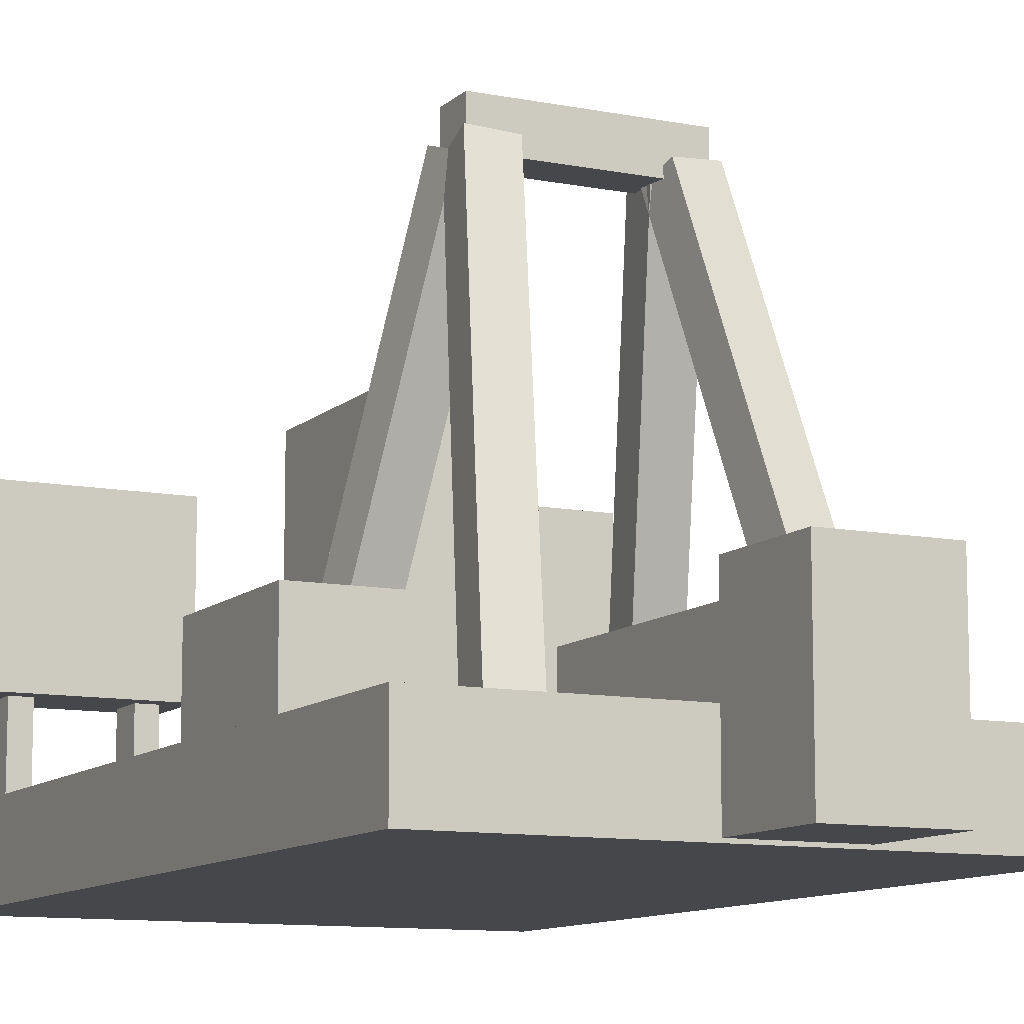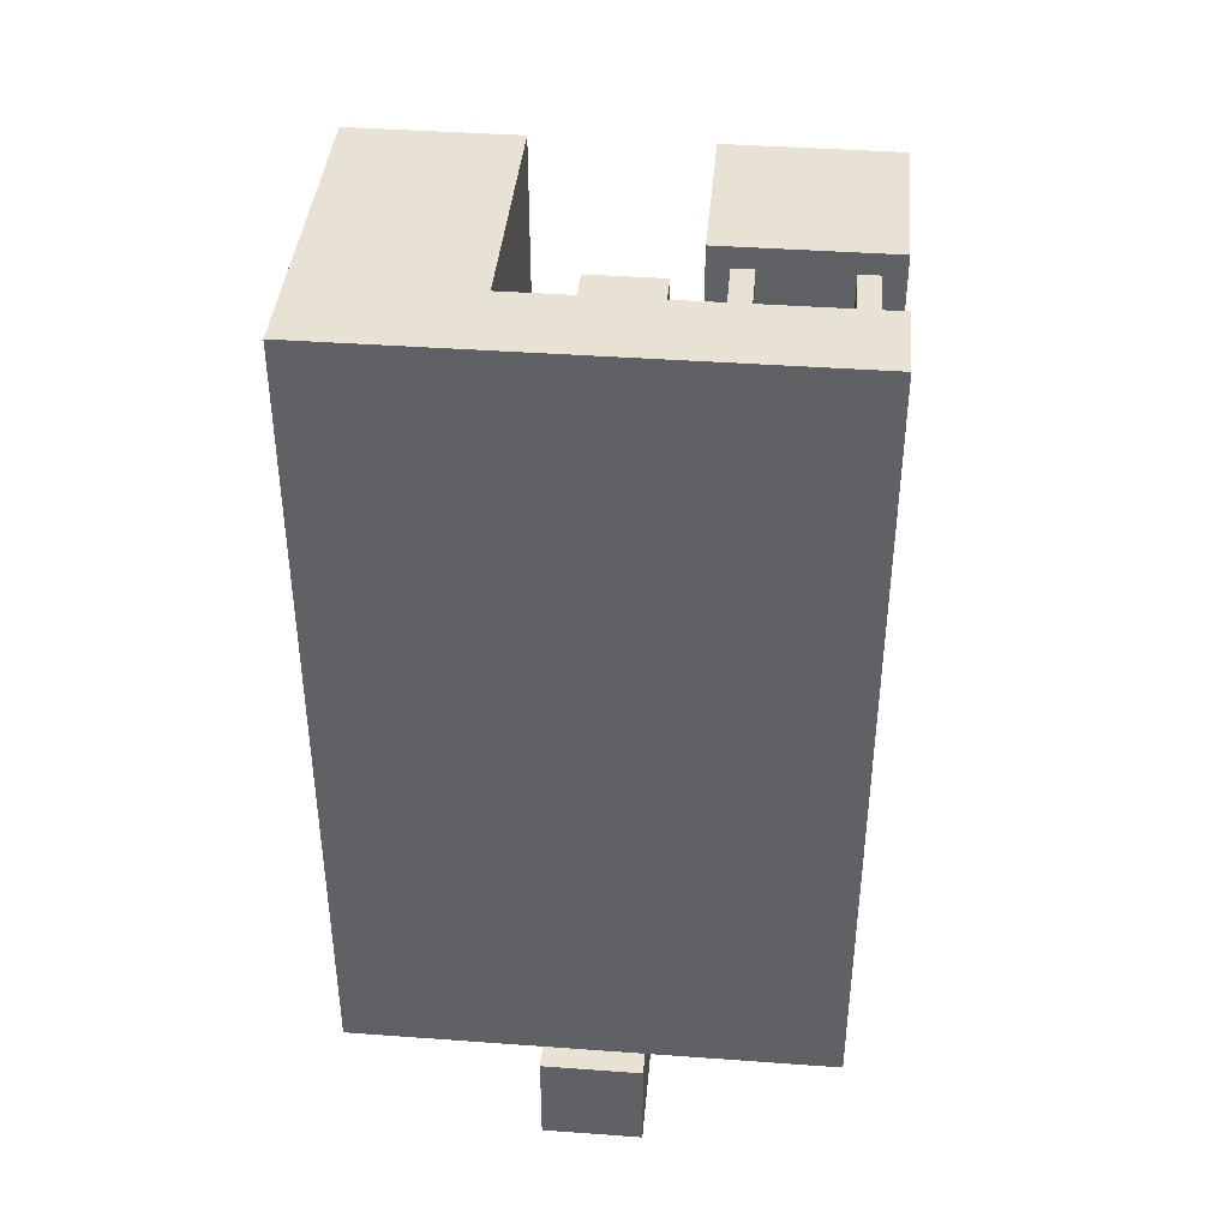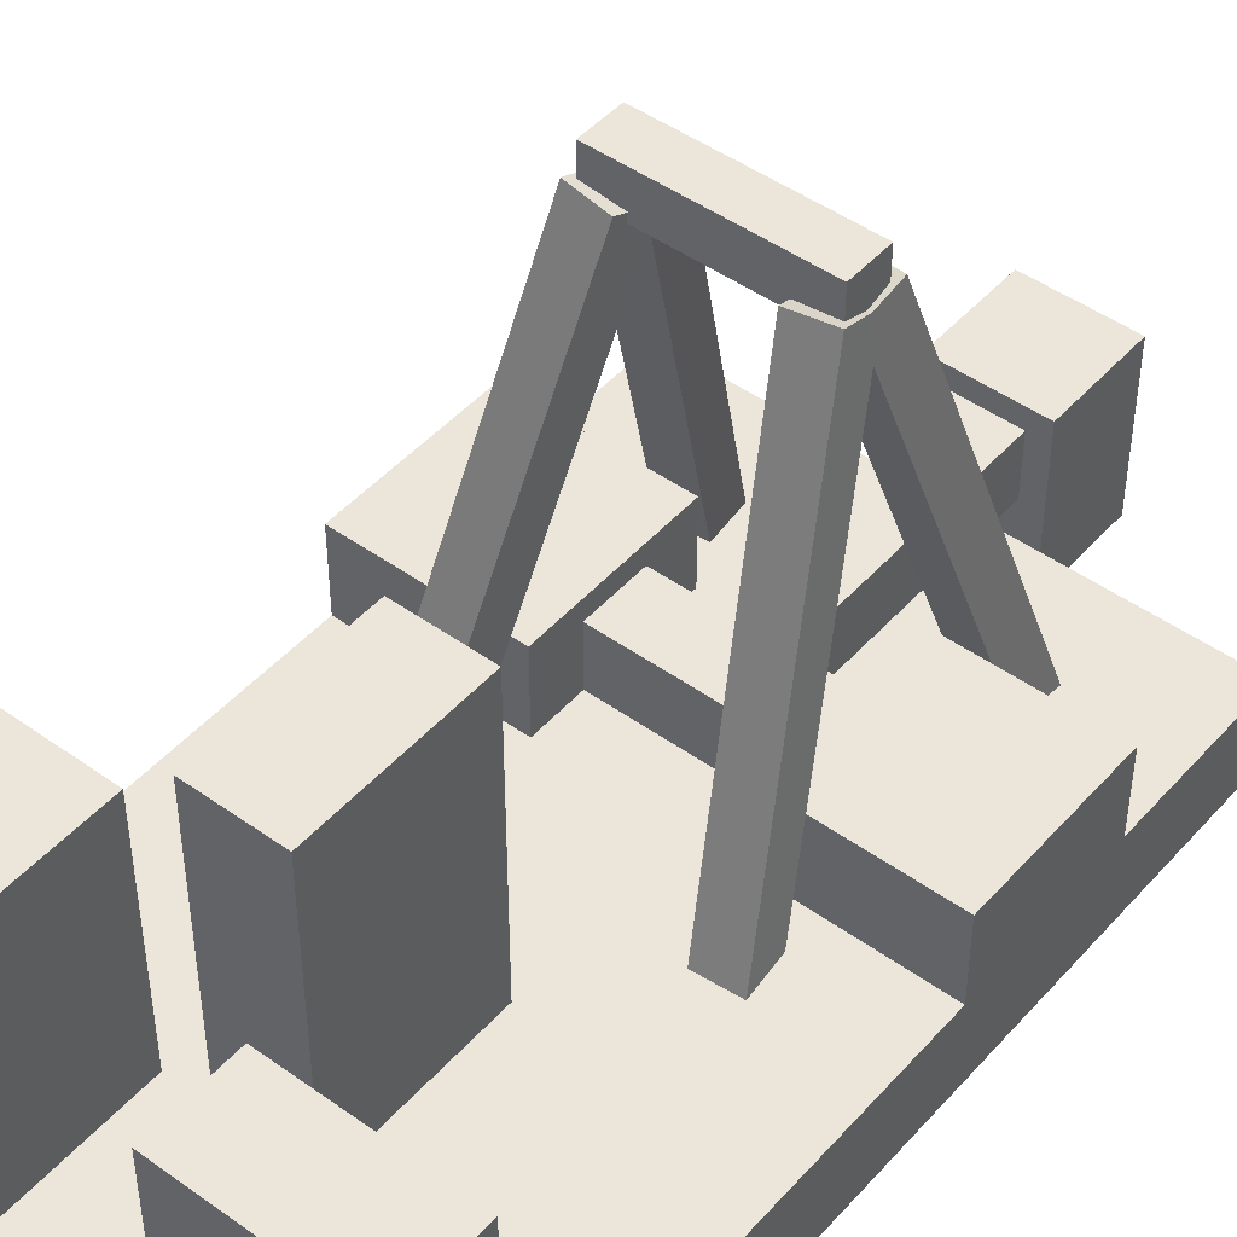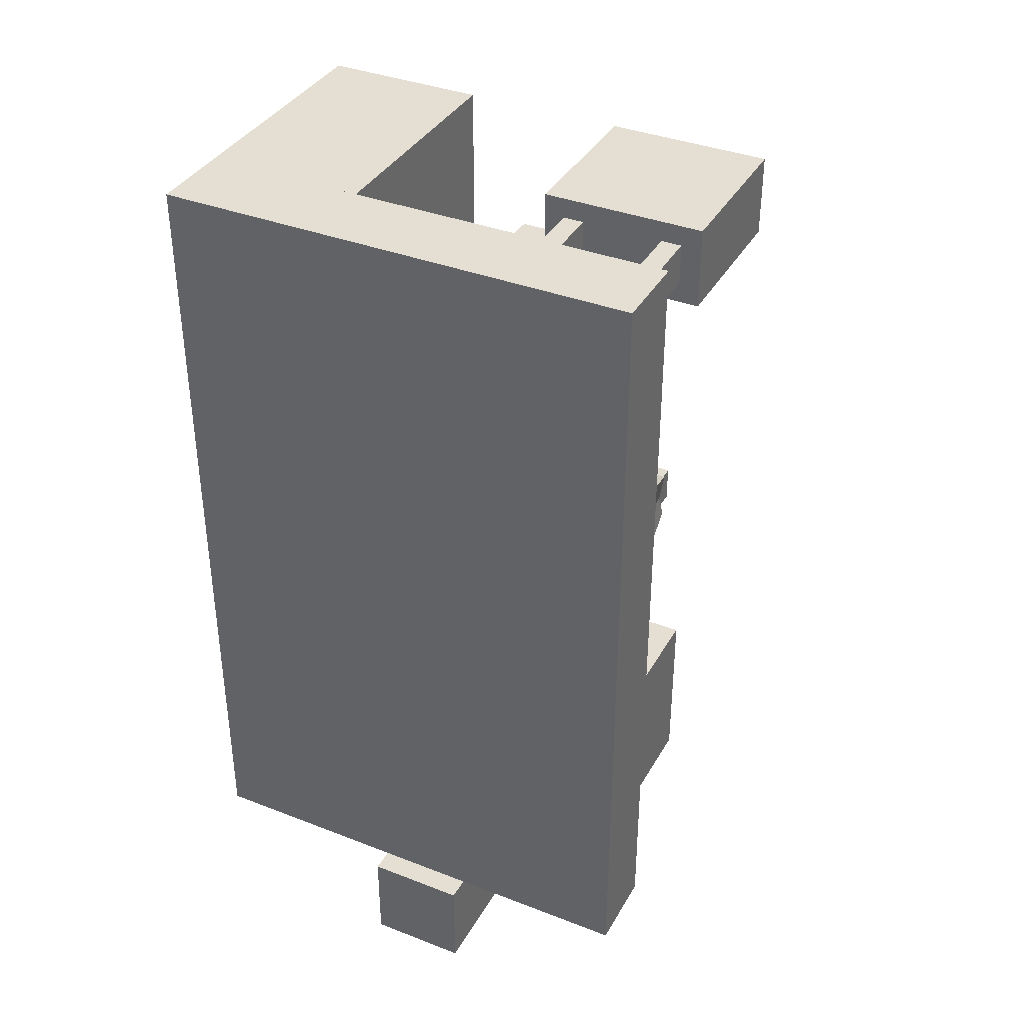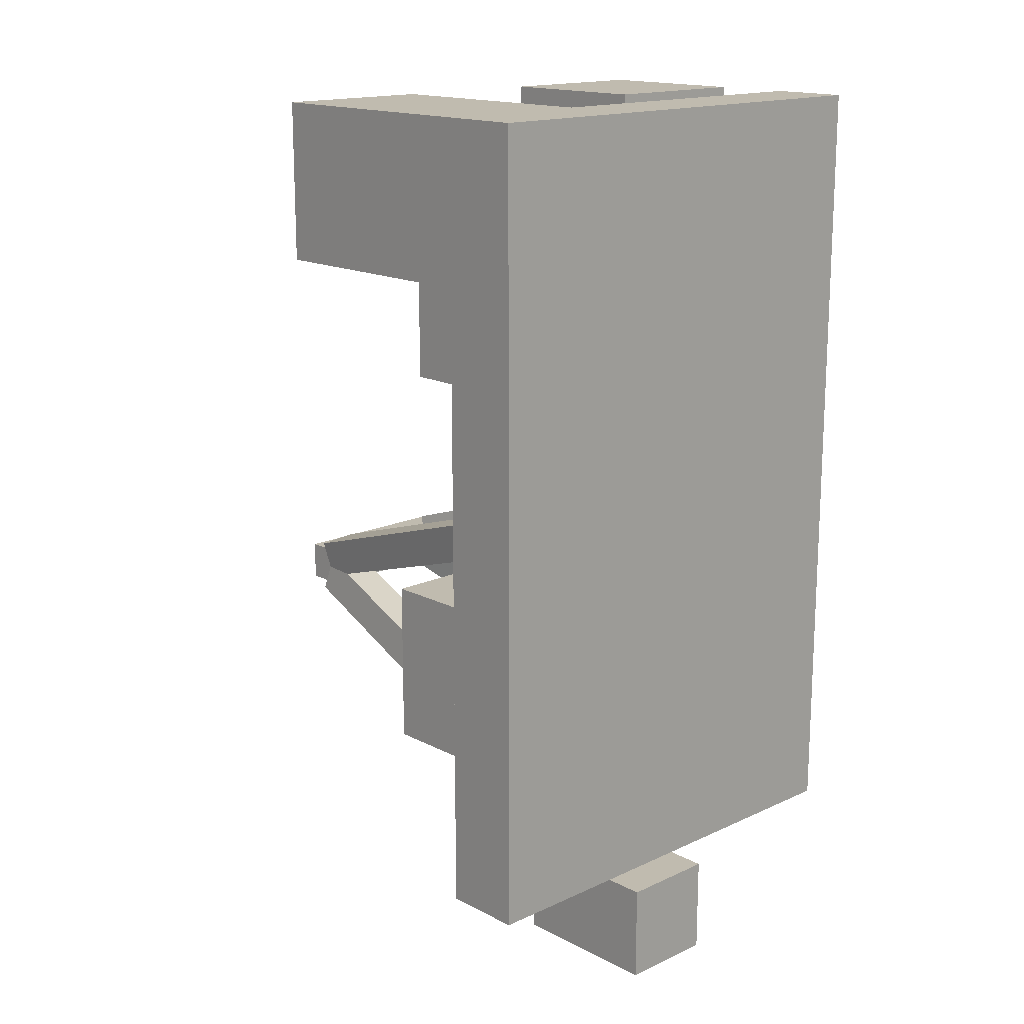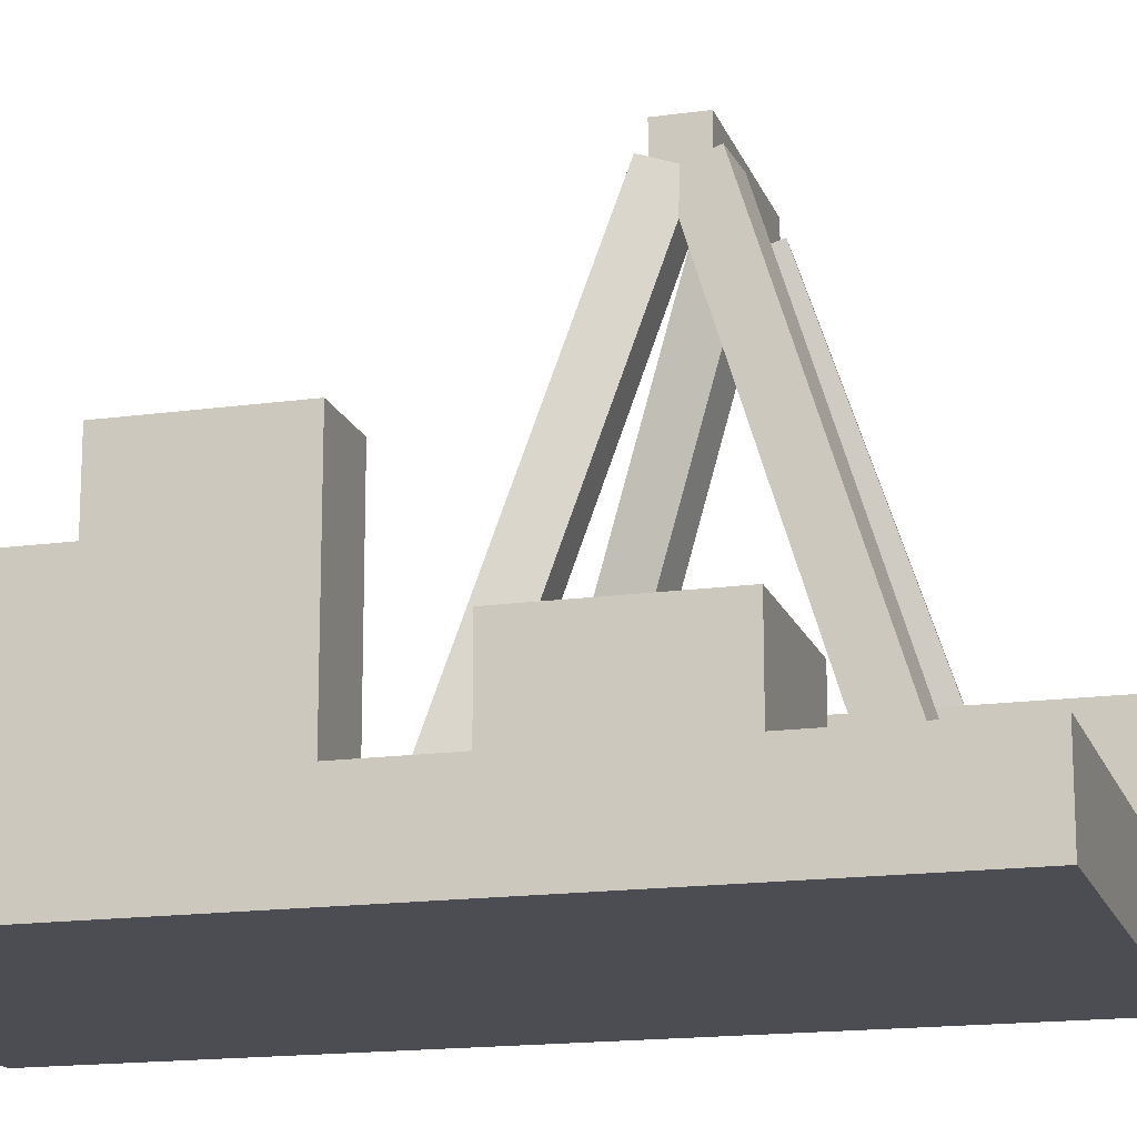
<metadata>
{"format":"obj","ext":"obj","renderer":"f3d","projection":"perspective","resolution":1024,"background":"white","views":[{"elev":-10.6,"azim":153.7,"up":"+Y"},{"elev":40.6,"azim":5.1,"up":"+Z"},{"elev":46.7,"azim":39.1,"up":"+Y"},{"elev":37.2,"azim":26.5,"up":"+Z"},{"elev":16.2,"azim":-43.3,"up":"+Z"},{"elev":-16.3,"azim":105.9,"up":"+Y"}]}
</metadata>
<code>
o pumpjack_mirrored
v 2 0 6
v 2 0.5 6
v -1 0 6
v -1 0.5 6
v 2 0 1
v 2 0.5 1
v -1 0 1
v -1 0.5 1
v 0 0.5 6
v 0 2 6
v -1 2 6
v 0 0.5 5
v 0 2 5
v -1 0.5 5
v -1 2 5
v 2 1 6
v 2 2 6
v 1 1 6
v 1 2 6
v 2 1 5.5
v 2 2 5.5
v 1 1 5.5
v 1 2 5.5
v 1.875 0.5 5.875
v 1.875 1 5.875
v 1.75 0.5 5.875
v 1.75 1 5.875
v 1.875 0.5 5.625
v 1.875 1 5.625
v 1.75 0.5 5.625
v 1.75 1 5.625
v 1.25 0.5 5.875
v 1.25 1 5.875
v 1.125 0.5 5.875
v 1.125 1 5.875
v 1.25 0.5 5.625
v 1.25 1 5.625
v 1.125 0.5 5.625
v 1.125 1 5.625
v 1 0.5 2.688
v 1 0.875 2.688
v 1e-06 0.5 2.688
v 1e-06 0.875 2.688
v 1 0.5 2.312
v 1 0.875 2.312
v 1e-06 0.5 2.312
v 1e-06 0.875 2.312
v 0.6875 0.5 2.312
v 0.6875 0.875 2.312
v 0.3125 0.5 2.312
v 0.3125 0.875 2.312
v 0.6875 0.5 0.8125
v 0.6875 0.875 0.8125
v 0.3125 0.5 0.8125
v 0.3125 0.875 0.8125
v 0.8125 0 0.8125
v 0.8125 1 0.8125
v 0.1875 0 0.8125
v 0.1875 1 0.8125
v 0.8125 0 0.1875
v 0.8125 1 0.1875
v 0.1875 0 0.1875
v 0.1875 1 0.1875
v 1e-06 0.5 3
v 1e-06 1 3
v -1 0.5 3
v -1 1 3
v 1e-06 0.5 2
v 1e-06 1 2
v -1 0.5 2
v -1 1 2
v 2 0.5 3
v 2 1 3
v 1 0.5 3
v 1 1 3
v 2 0.5 2
v 2 1 2
v 1 0.5 2
v 1 1 2
v 1.063 2.875 2.625
v 1.063 3.125 2.625
v -0.0625 2.875 2.625
v -0.0625 3.125 2.625
v 1.063 2.875 2.375
v 1.063 3.125 2.375
v -0.0625 2.875 2.375
v -0.0625 3.125 2.375
v 0.75 0.5 5
v 0.75 2.25 5
v 0.25 0.5 5
v 0.25 2.25 5
v 0.75 0.5 4
v 0.75 2.25 4
v 0.25 0.5 4
v 0.25 2.25 4
v -0.3789 0.353 1.743
v -0.07648 2.894 2.566
v -0.1312 0.3319 1.717
v 0.1713 2.872 2.54
v -0.397 0.4318 1.506
v -0.09452 2.972 2.329
v -0.1492 0.4107 1.48
v 0.1532 2.951 2.303
v -0.1312 0.3319 3.283
v 0.1713 2.872 2.46
v -0.3789 0.353 3.257
v -0.07648 2.894 2.434
v -0.1492 0.4107 3.52
v 0.1532 2.951 2.697
v -0.397 0.4318 3.494
v -0.09452 2.972 2.671
v 1.397 0.4318 3.494
v 1.095 2.972 2.671
v 1.149 0.4107 3.52
v 0.8468 2.951 2.697
v 1.379 0.353 3.257
v 1.076 2.894 2.434
v 1.131 0.3319 3.283
v 0.8287 2.872 2.46
v 1.149 0.4107 1.48
v 0.8468 2.951 2.303
v 1.397 0.4318 1.506
v 1.095 2.972 2.329
v 1.131 0.3319 1.717
v 0.8287 2.872 2.54
v 1.379 0.353 1.743
v 1.076 2.894 2.566
f 1 2 4 3
f 3 4 8 7
f 7 8 6 5
f 5 6 2 1
f 3 7 5 1
f 8 4 2 6
f 9 10 11 4
f 4 11 15 14
f 14 15 13 12
f 12 13 10 9
f 15 11 10 13
f 16 17 19 18
f 18 19 23 22
f 22 23 21 20
f 20 21 17 16
f 18 22 20 16
f 23 19 17 21
f 24 25 27 26
f 26 27 31 30
f 30 31 29 28
f 28 29 25 24
f 32 33 35 34
f 34 35 39 38
f 38 39 37 36
f 36 37 33 32
f 40 41 43 42
f 46 47 45 44
f 47 43 41 45
f 50 51 55 54
f 52 53 49 48
f 55 51 49 53
f 56 57 59 58
f 58 59 63 62
f 62 63 61 60
f 60 61 57 56
f 58 62 60 56
f 63 59 57 61
f 64 65 67 66
f 66 67 71 70
f 70 71 69 68
f 68 69 65 64
f 71 67 65 69
f 72 73 75 74
f 74 75 79 78
f 78 79 77 76
f 76 77 73 72
f 79 75 73 77
f 80 81 83 82
f 82 83 87 86
f 86 87 85 84
f 84 85 81 80
f 82 86 84 80
f 87 83 81 85
f 88 89 91 90
f 90 91 95 94
f 94 95 93 92
f 92 93 89 88
f 95 91 89 93
f 96 98 99 97
f 98 102 103 99
f 102 100 101 103
f 100 96 97 101
f 103 101 97 99
f 104 106 107 105
f 106 110 111 107
f 110 108 109 111
f 108 104 105 109
f 111 109 105 107
f 112 113 115 114
f 114 115 119 118
f 118 119 117 116
f 116 117 113 112
f 119 115 113 117
f 120 121 123 122
f 122 123 127 126
f 126 127 125 124
f 124 125 121 120
f 127 123 121 125

</code>
